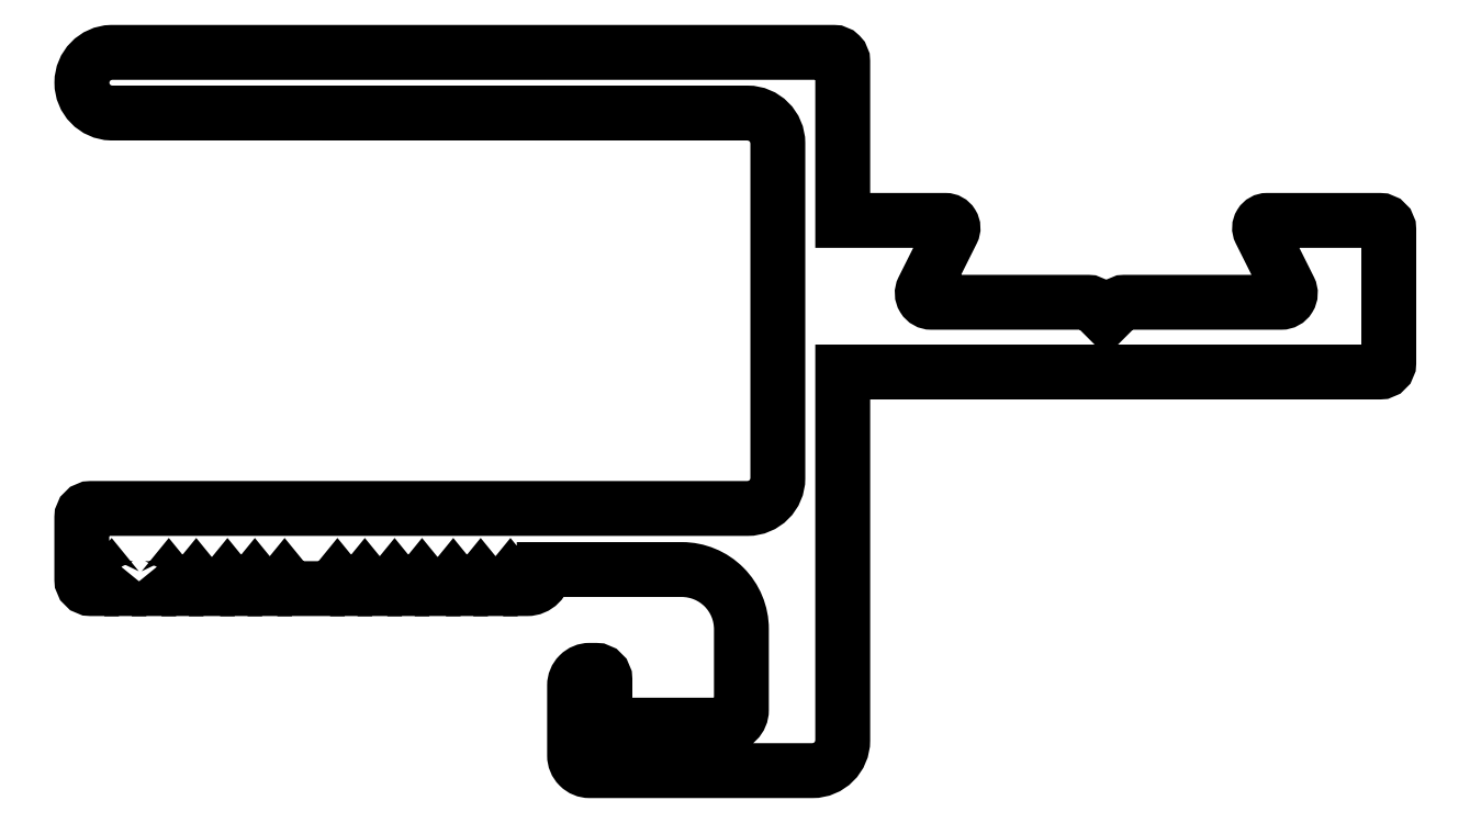
<metadata>
{"format":"dxf","ext":"dxf","renderer":"ezdxf+matplotlib","layout":"modelspace","background":"white","min_lineweight":24,"dpi":150}
</metadata>
<code>
0
SECTION
2
ENTITIES
0
POLYLINE
8
0
66
     1
10
0
20
0
30
0
70
     1
0
VERTEX
8
0
10
383.1
20
641.6
30
0
0
VERTEX
8
0
10
383.3
20
641.4
30
0
0
VERTEX
8
0
10
383.9
20
641.4
30
0
0
VERTEX
8
0
10
384
20
641.6
30
0
0
VERTEX
8
0
10
384.2
20
641.4
30
0
0
VERTEX
8
0
10
384.8
20
641.4
30
0
0
VERTEX
8
0
10
384.9
20
641.6
30
0
0
VERTEX
8
0
10
385.1
20
641.4
30
0
0
VERTEX
8
0
10
385.8
20
641.4
30
0
0
VERTEX
8
0
10
386
20
641.6
30
0
0
VERTEX
8
0
10
386.2
20
641.4
30
0
0
VERTEX
8
0
10
386.7
20
641.4
30
0
0
VERTEX
8
0
10
386.9
20
641.6
30
0
0
VERTEX
8
0
10
387.1
20
641.4
30
0
0
VERTEX
8
0
10
387.7
20
641.4
30
0
0
VERTEX
8
0
10
387.9
20
641.6
30
0
0
VERTEX
8
0
10
388.1
20
641.4
30
0
0
VERTEX
8
0
10
389.4
20
641.4
30
0
0
VERTEX
8
0
10
389.6
20
641.6
30
0
0
VERTEX
8
0
10
389.8
20
641.4
30
0
0
VERTEX
8
0
10
390.3
20
641.4
30
0
0
VERTEX
8
0
10
390.5
20
641.6
30
0
0
VERTEX
8
0
10
390.7
20
641.4
30
0
0
VERTEX
8
0
10
391.3
20
641.4
30
0
0
VERTEX
8
0
10
391.5
20
641.6
30
0
0
VERTEX
8
0
10
391.7
20
641.4
30
0
0
VERTEX
8
0
10
392.2
20
641.4
30
0
0
VERTEX
8
0
10
392.4
20
641.6
30
0
0
VERTEX
8
0
10
392.6
20
641.4
30
0
0
VERTEX
8
0
10
393.2
20
641.4
30
0
0
VERTEX
8
0
10
393.4
20
641.6
30
0
0
VERTEX
8
0
10
393.6
20
641.4
30
0
0
VERTEX
8
0
10
394.1
20
641.4
30
0
0
VERTEX
8
0
10
394.3
20
641.6
30
0
0
VERTEX
8
0
10
394.5
20
641.4
30
0
0
VERTEX
8
0
10
395.1
20
641.4
30
0
0
VERTEX
8
0
10
395.3
20
641.6
30
0
0
VERTEX
8
0
10
395.5
20
641.4
30
0
0
VERTEX
8
0
10
395.9
20
641.4
30
0
42
0.4142
0
VERTEX
8
0
10
396.4
20
641.9
30
0
0
VERTEX
8
0
10
396.4
20
642
30
0
0
VERTEX
8
0
10
401
20
642
30
0
42
-0.4142
0
VERTEX
8
0
10
402.9
20
640
30
0
0
VERTEX
8
0
10
402.9
20
637.3
30
0
42
-0.4142
0
VERTEX
8
0
10
402.4
20
636.8
30
0
0
VERTEX
8
0
10
398.9
20
636.8
30
0
42
-0.4142
0
VERTEX
8
0
10
398.4
20
637.3
30
0
0
VERTEX
8
0
10
398.4
20
638.4
30
0
42
0.4142
0
VERTEX
8
0
10
398.1
20
638.7
30
0
0
VERTEX
8
0
10
397.9
20
638.7
30
0
42
0.4142
0
VERTEX
8
0
10
397.4
20
638.2
30
0
0
VERTEX
8
0
10
397.4
20
635.8
30
0
42
0.4142
0
VERTEX
8
0
10
397.9
20
635.3
30
0
0
VERTEX
8
0
10
405.3
20
635.3
30
0
42
0.4142
0
VERTEX
8
0
10
406.3
20
636.3
30
0
0
VERTEX
8
0
10
406.3
20
648.5
30
0
0
VERTEX
8
0
10
424
20
648.5
30
0
42
0.4142
0
VERTEX
8
0
10
424.3
20
648.8
30
0
0
VERTEX
8
0
10
424.3
20
653.2
30
0
42
0.4142
0
VERTEX
8
0
10
424
20
653.5
30
0
0
VERTEX
8
0
10
420.3
20
653.5
30
0
42
0.5575
0
VERTEX
8
0
10
420
20
653.1
30
0
0
VERTEX
8
0
10
421
20
651.2
30
0
42
-0.5575
0
VERTEX
8
0
10
420.7
20
650.8
30
0
0
VERTEX
8
0
10
415.6
20
650.8
30
0
42
0.1989
0
VERTEX
8
0
10
415.4
20
650.7
30
0
0
VERTEX
8
0
10
414.9
20
650.3
30
0
0
VERTEX
8
0
10
414.5
20
650.7
30
0
42
0.1989
0
VERTEX
8
0
10
414.3
20
650.8
30
0
0
VERTEX
8
0
10
409.2
20
650.8
30
0
42
-0.5575
0
VERTEX
8
0
10
408.9
20
651.2
30
0
0
VERTEX
8
0
10
409.9
20
653.1
30
0
42
0.5575
0
VERTEX
8
0
10
409.6
20
653.5
30
0
0
VERTEX
8
0
10
406.3
20
653.5
30
0
0
VERTEX
8
0
10
406.3
20
658.7
30
0
42
0.4142
0
VERTEX
8
0
10
406
20
659
30
0
0
VERTEX
8
0
10
382.2
20
659
30
0
42
0.9732
0
VERTEX
8
0
10
382.2
20
657
30
0
0
VERTEX
8
0
10
403.1
20
657
30
0
42
-0.4142
0
VERTEX
8
0
10
404.1
20
656
30
0
0
VERTEX
8
0
10
404.1
20
645
30
0
42
-0.4142
0
VERTEX
8
0
10
403.1
20
644
30
0
0
VERTEX
8
0
10
381.5
20
644
30
0
42
0.4142
0
VERTEX
8
0
10
381.2
20
643.7
30
0
0
VERTEX
8
0
10
381.2
20
641.7
30
0
42
0.4142
0
VERTEX
8
0
10
381.5
20
641.4
30
0
0
VERTEX
8
0
10
382
20
641.4
30
0
0
VERTEX
8
0
10
382.2
20
641.6
30
0
0
VERTEX
8
0
10
382.4
20
641.4
30
0
0
VERTEX
8
0
10
382.9
20
641.4
30
0
0
SEQEND
8
0
0
ENDSEC
0
EOF

</code>
